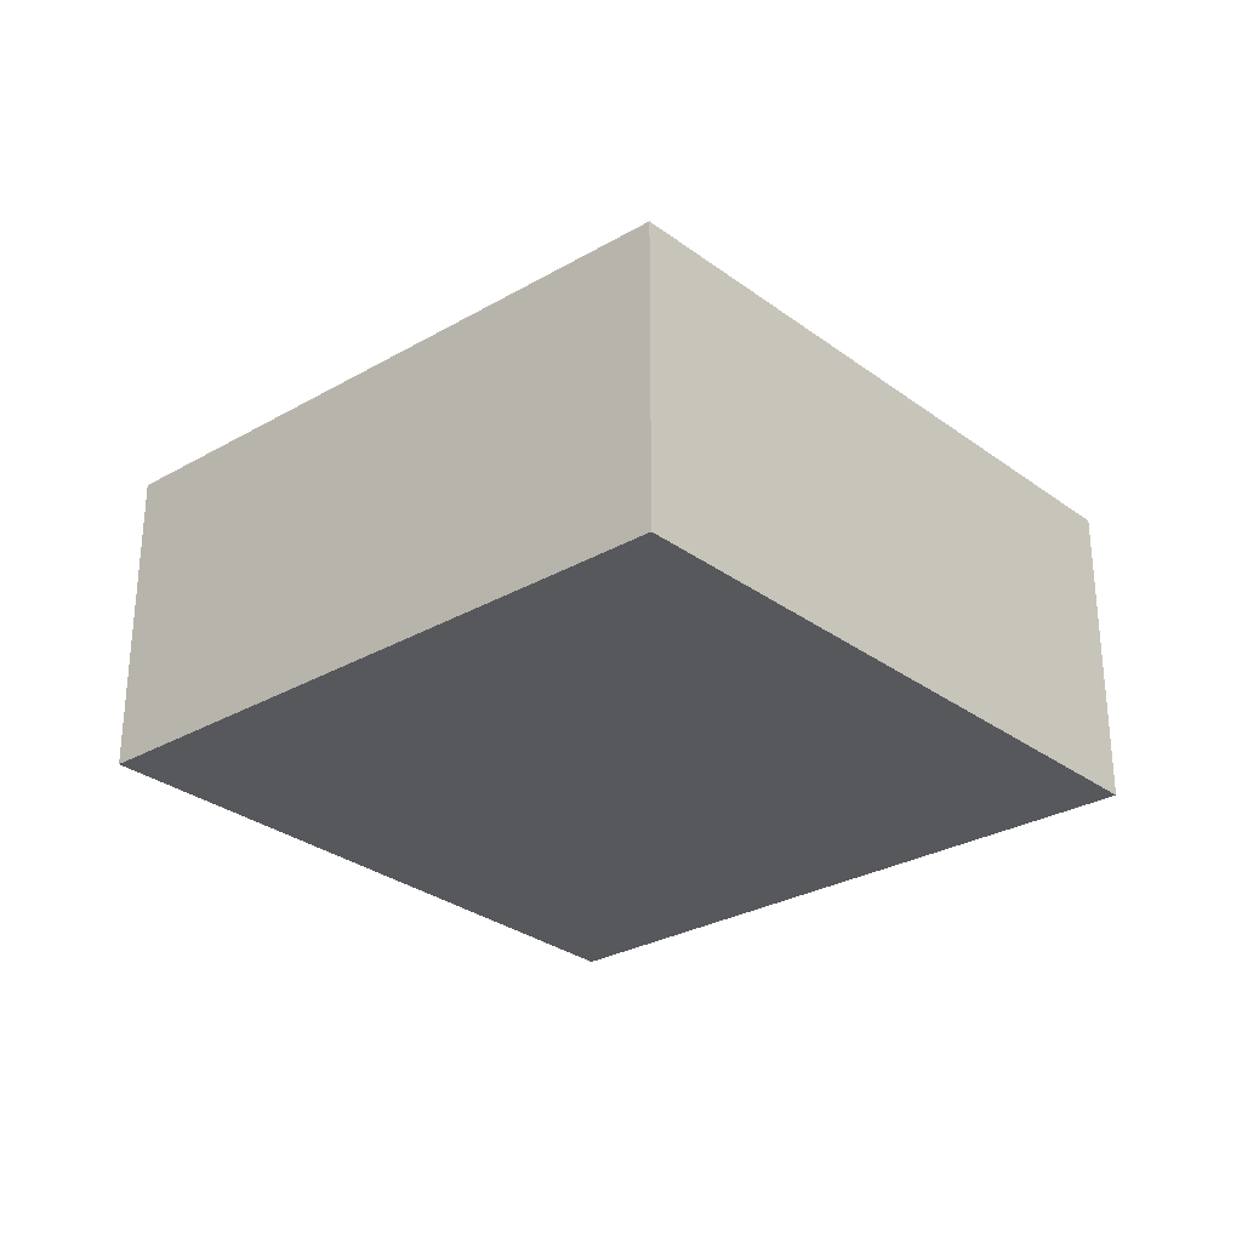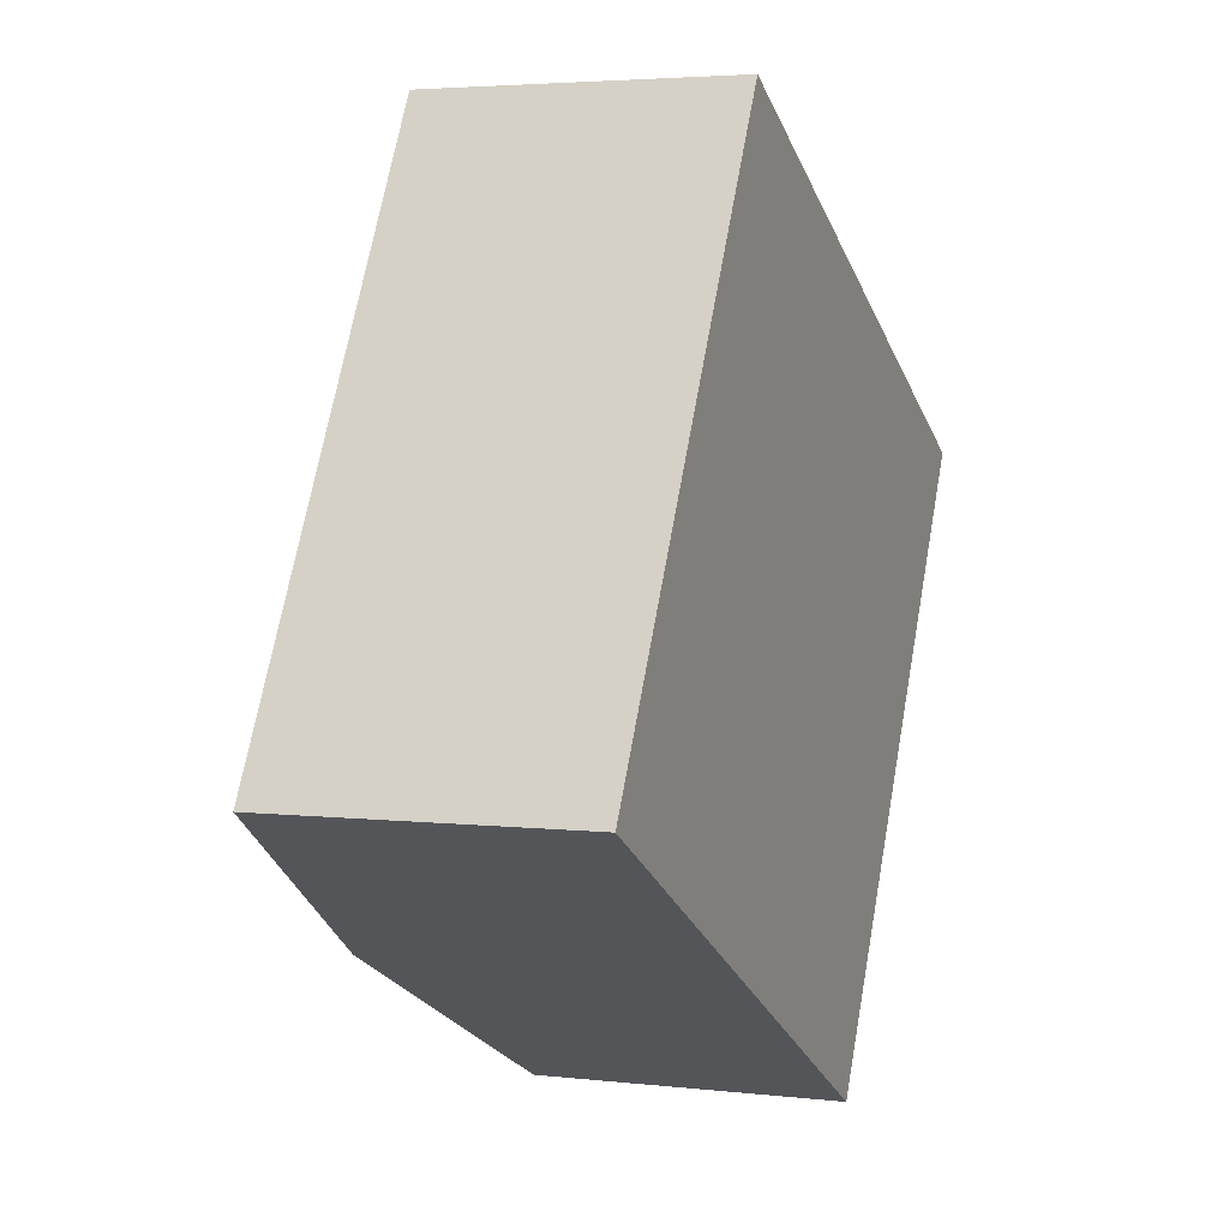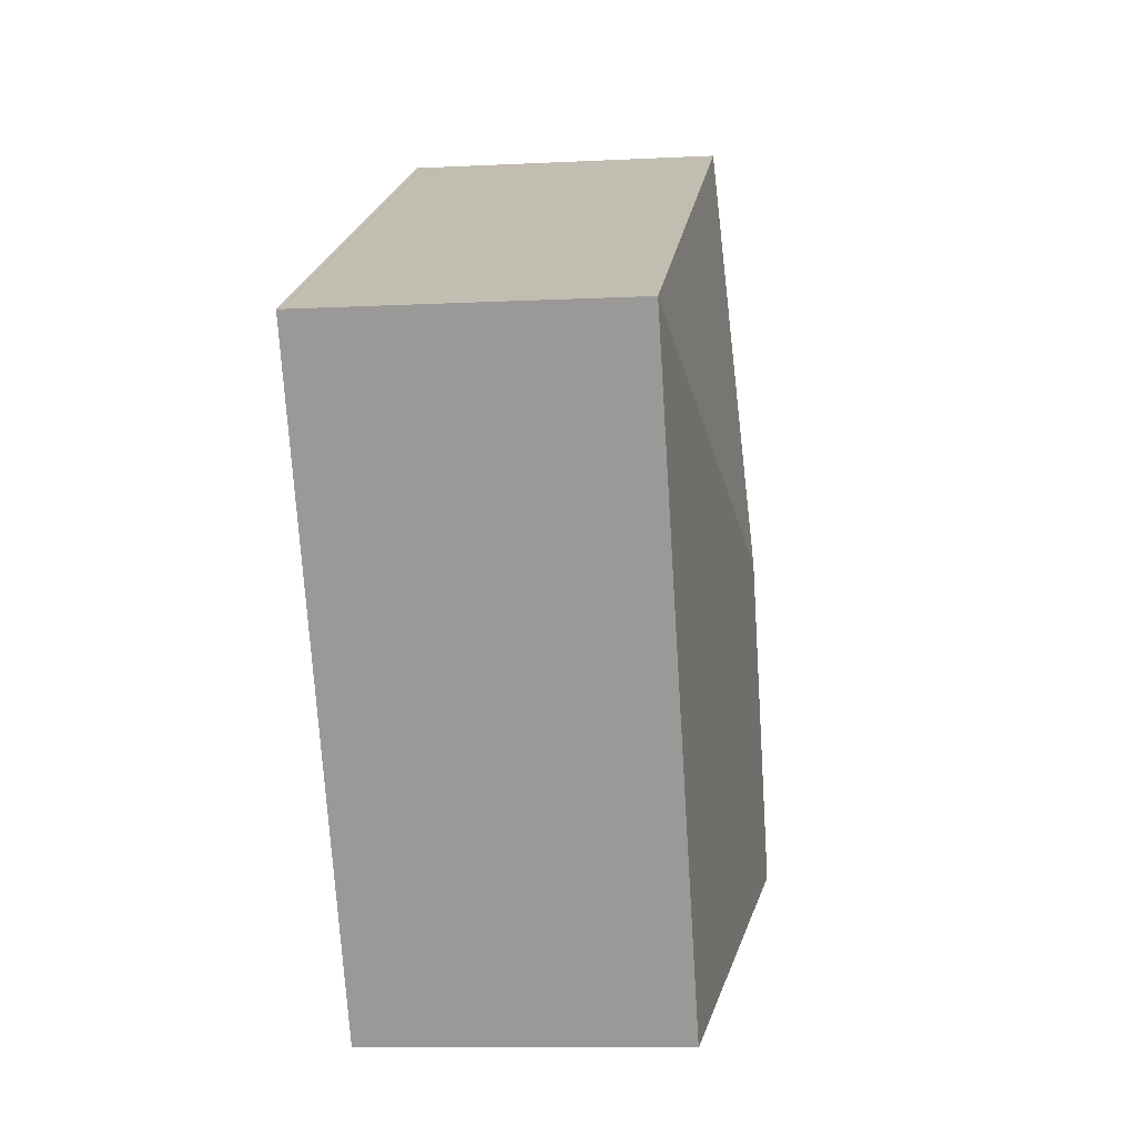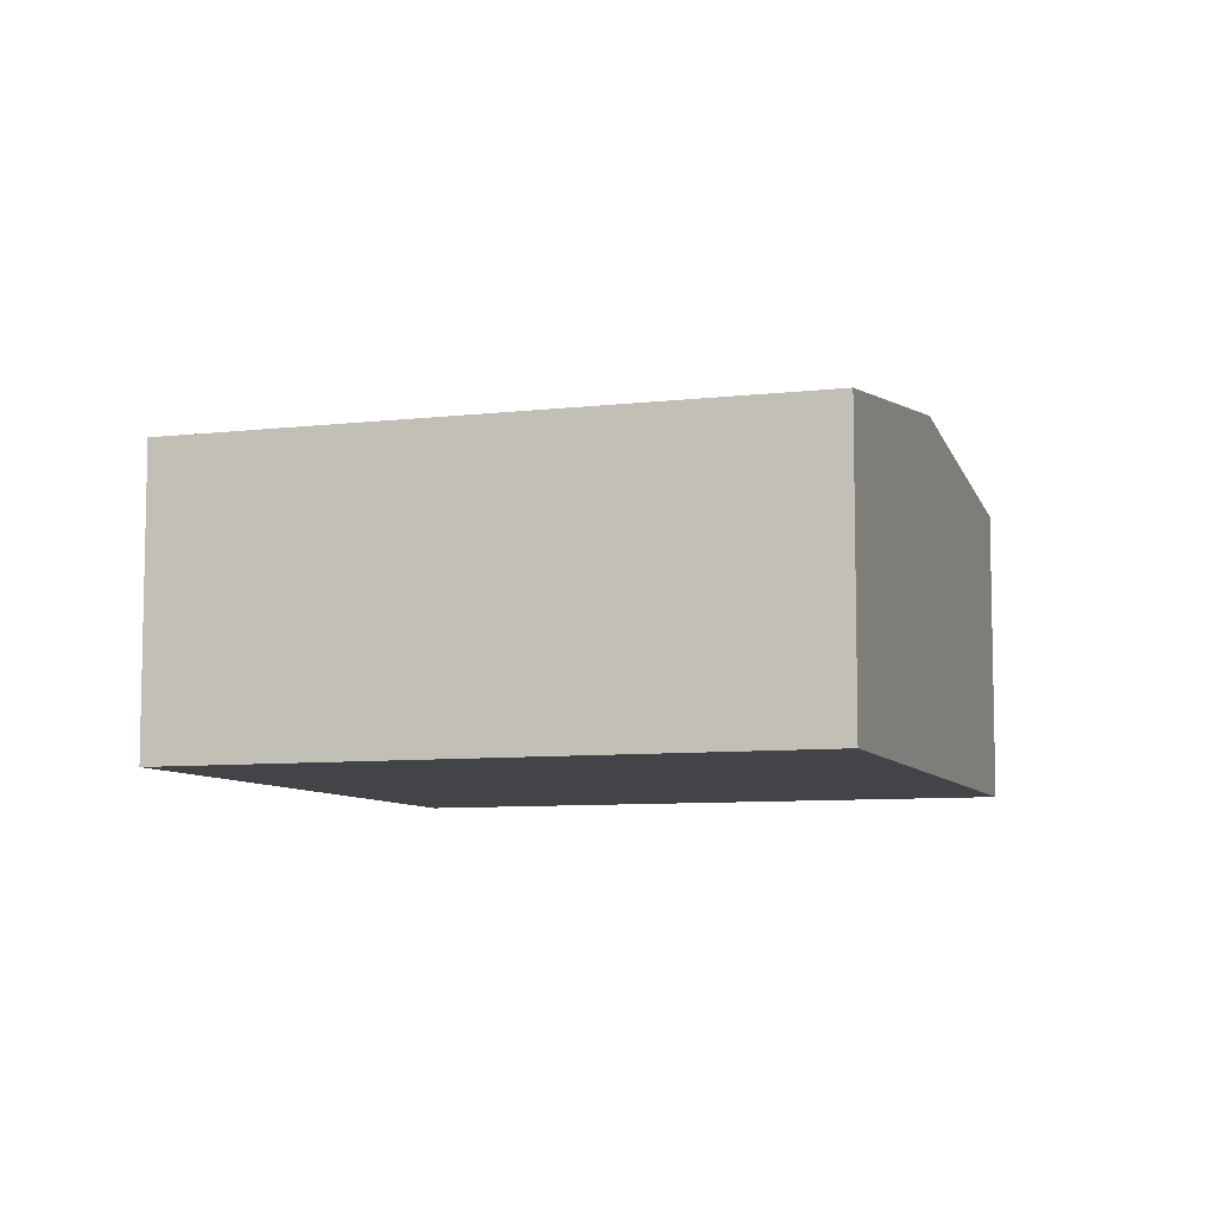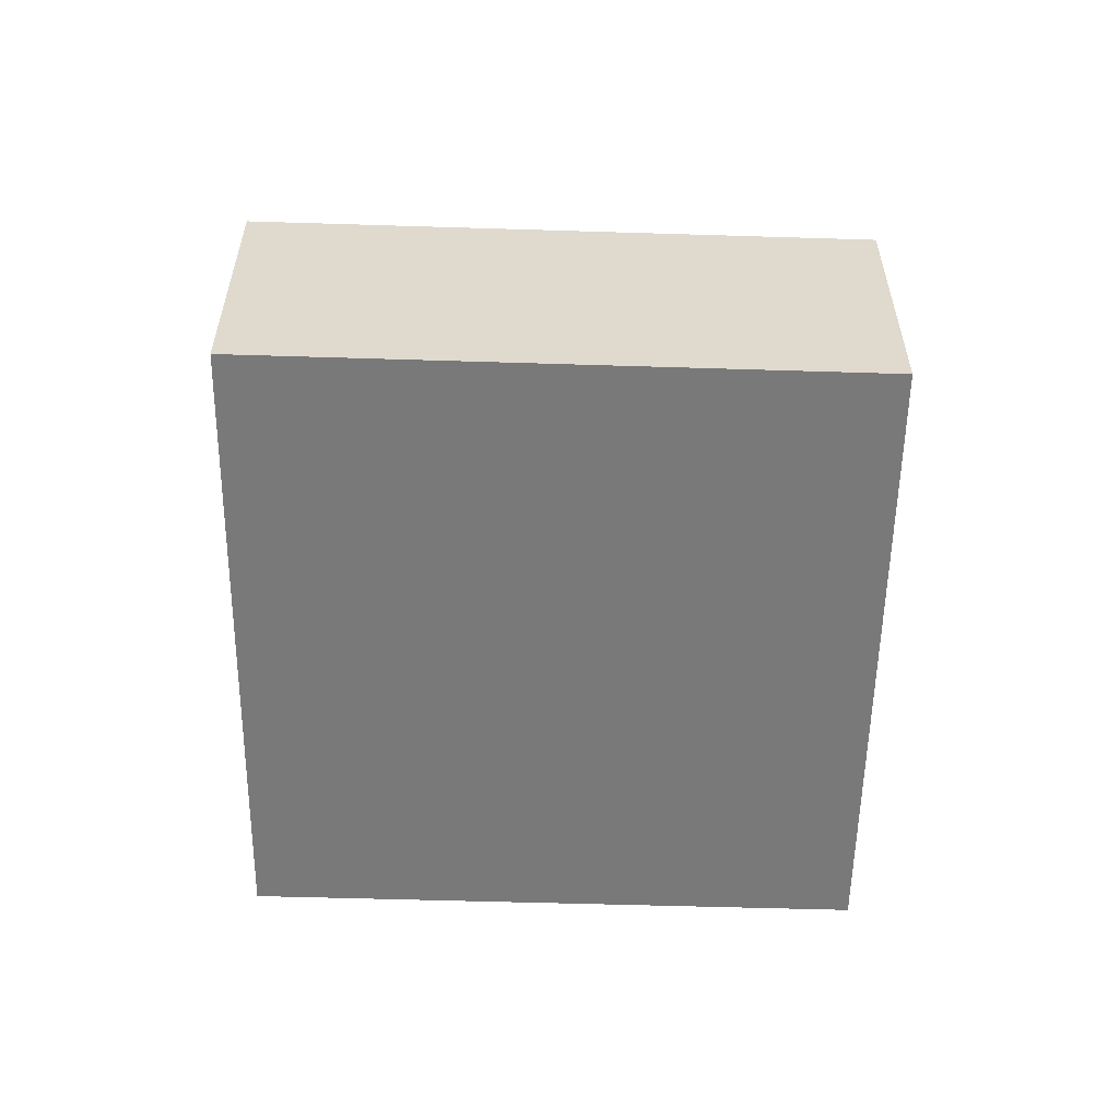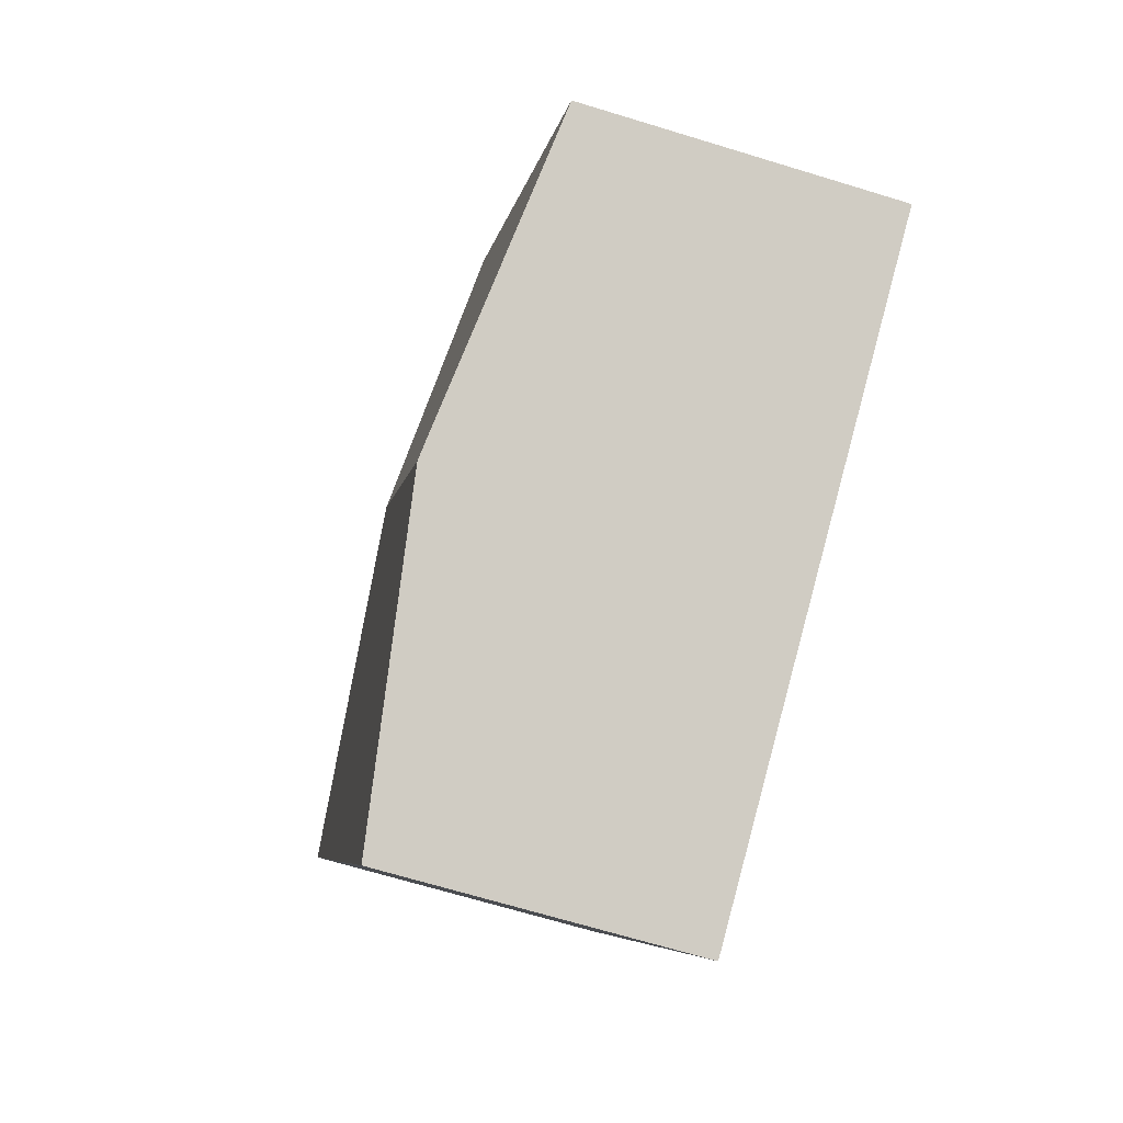
<metadata>
{"format":"obj","ext":"obj","renderer":"f3d","projection":"perspective","resolution":1024,"background":"white","views":[{"elev":-28.8,"azim":-20.1,"up":"+Y"},{"elev":3.8,"azim":-69.0,"up":"+Z"},{"elev":-9.6,"azim":97.5,"up":"+Z"},{"elev":-7.9,"azim":137.3,"up":"+Y"},{"elev":-57.8,"azim":117.4,"up":"+Y"},{"elev":-67.6,"azim":-107.1,"up":"+Z"}]}
</metadata>
<code>
v  4.552 2.391 -2.518
v  3.519 2.736 0.962
v  7.099 2.391 2.03
v  2.275 2.736 -1.259
v  2.477 2.39 4.438
v  0 2.391 1.464e-16
v  4.552 1.542e-16 -2.518
v  2.275 7.709e-17 -1.259
v  0 0 0
v  2.477 -2.717e-16 4.438
v  7.099 -1.243e-16 2.03
g defaultobject
f 1 2 3
f 2 1 4
f 2 5 3
f 5 4 6
f 4 5 2
f 7 4 1
f 4 7 8
f 4 8 6
f 6 8 9
f 9 5 6
f 5 9 10
f 5 11 3
f 11 5 10
f 11 1 3
f 1 11 7
f 8 10 9
f 10 8 7
f 10 7 11

</code>
